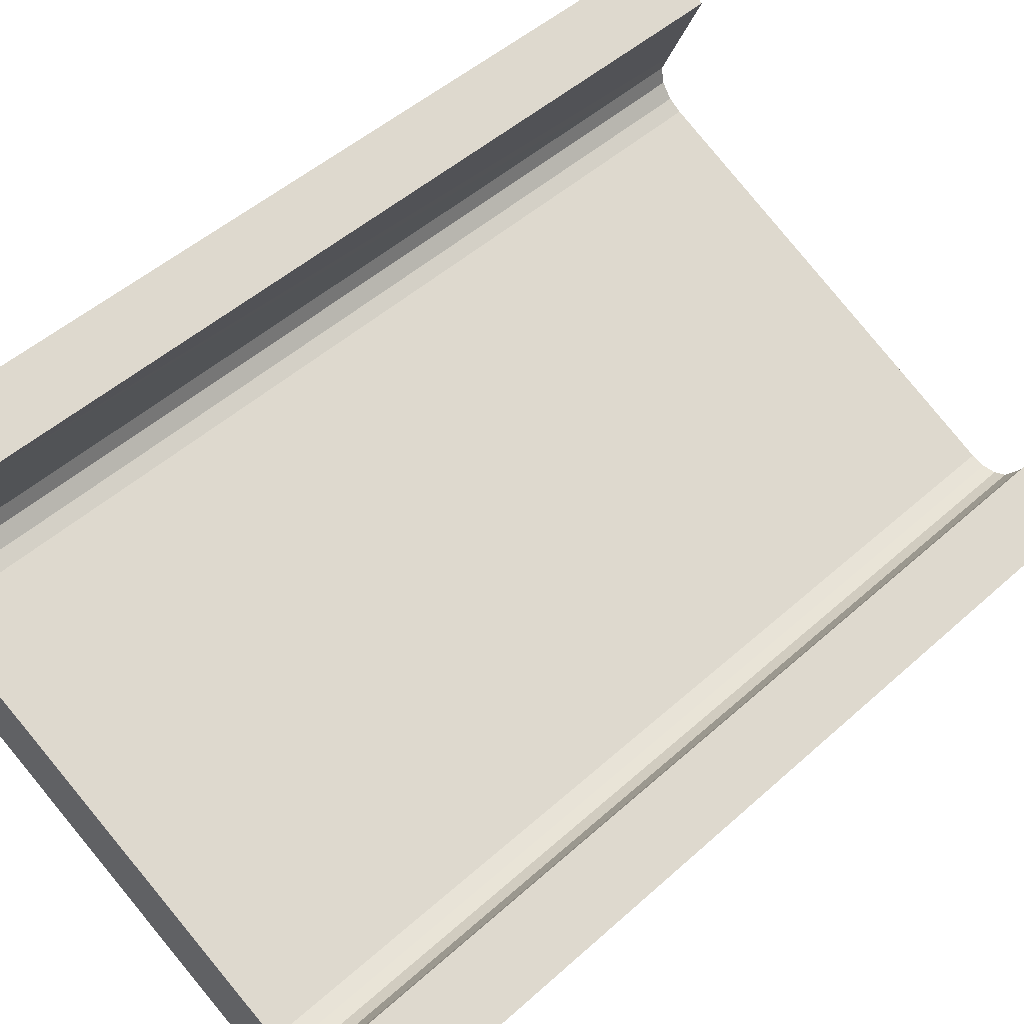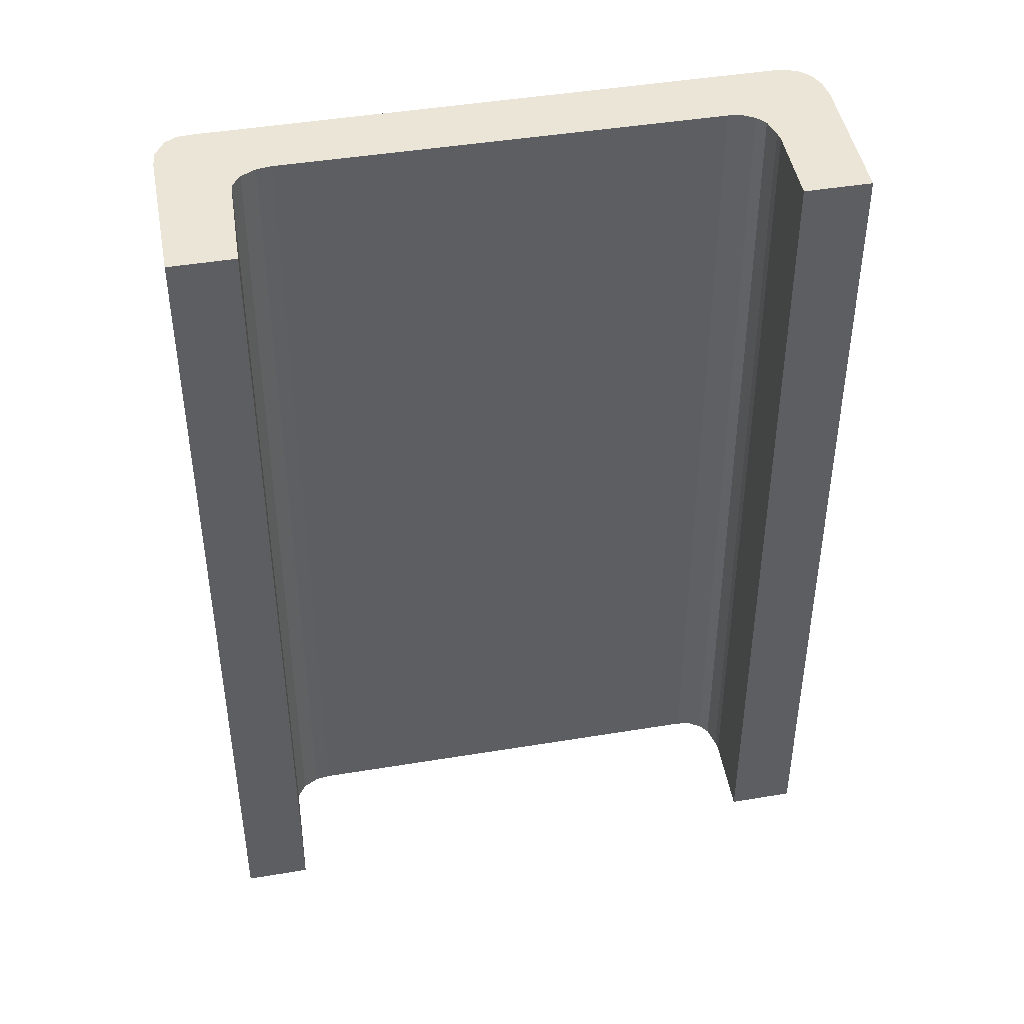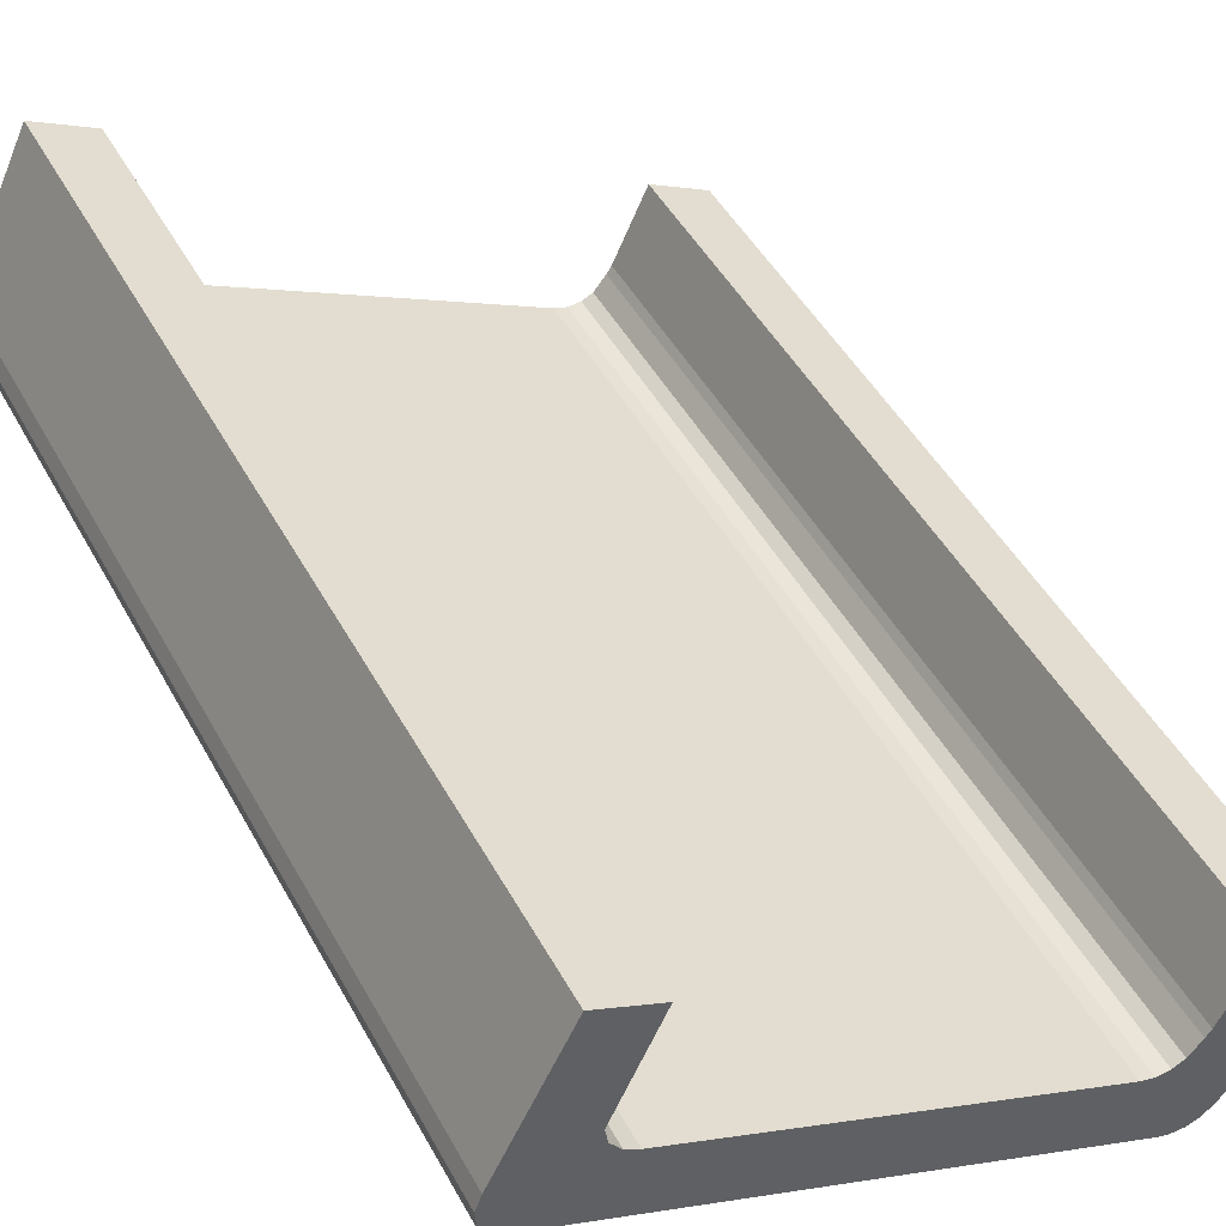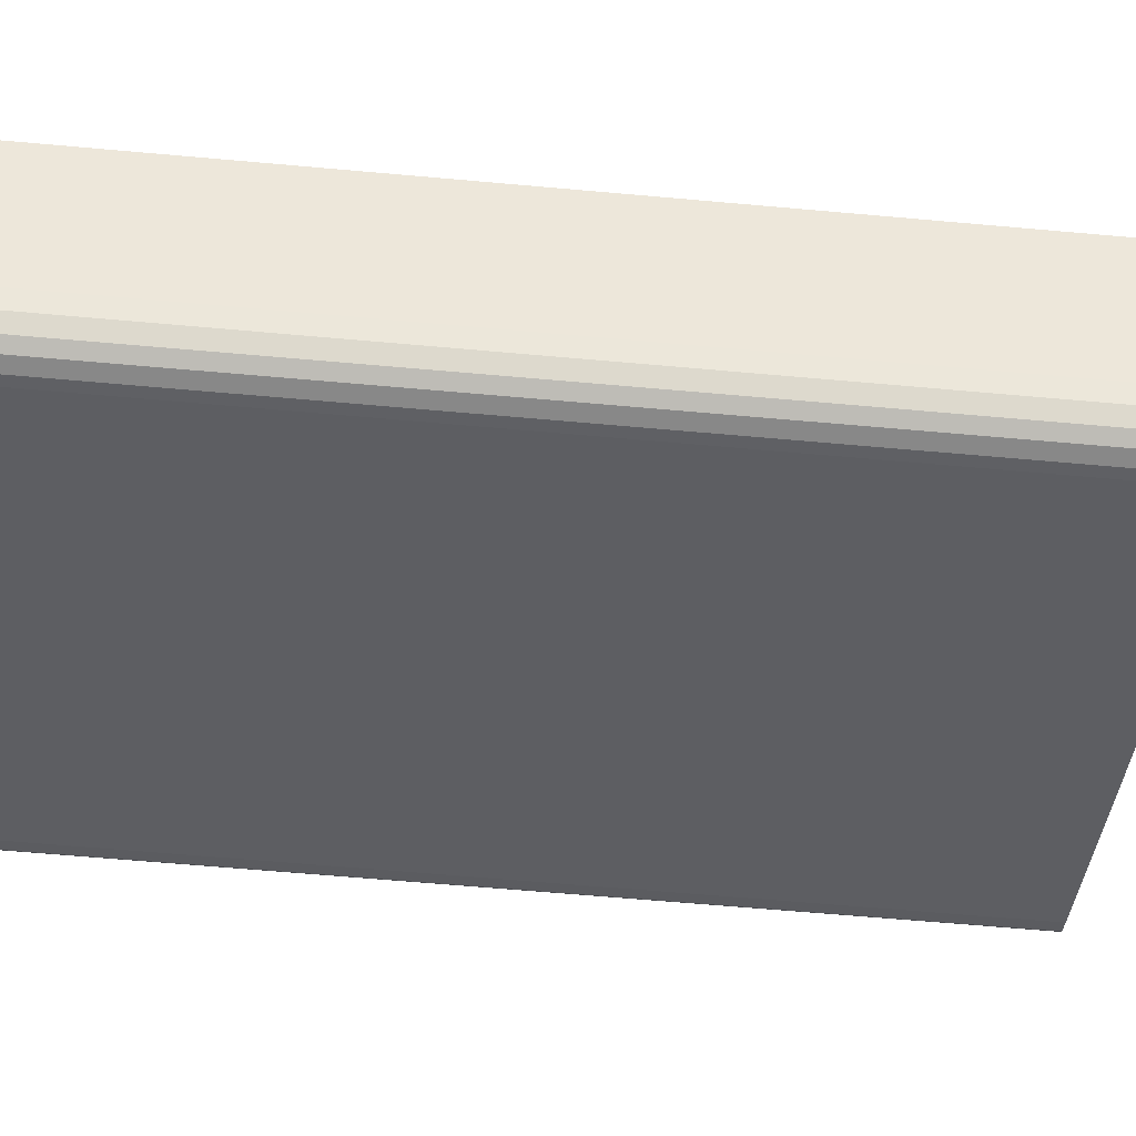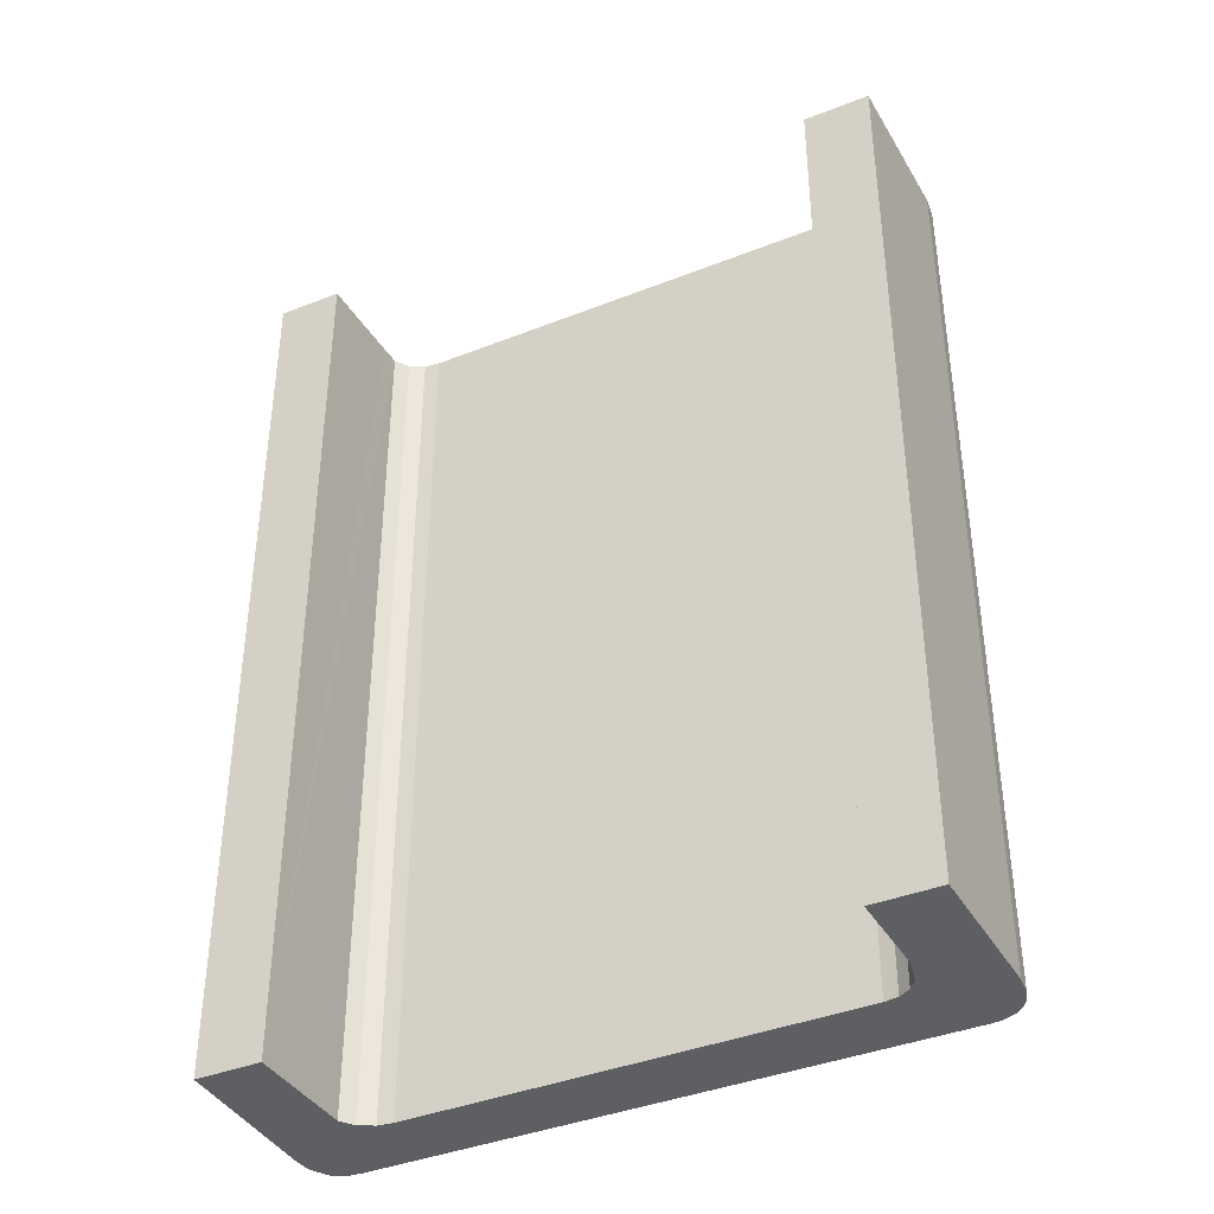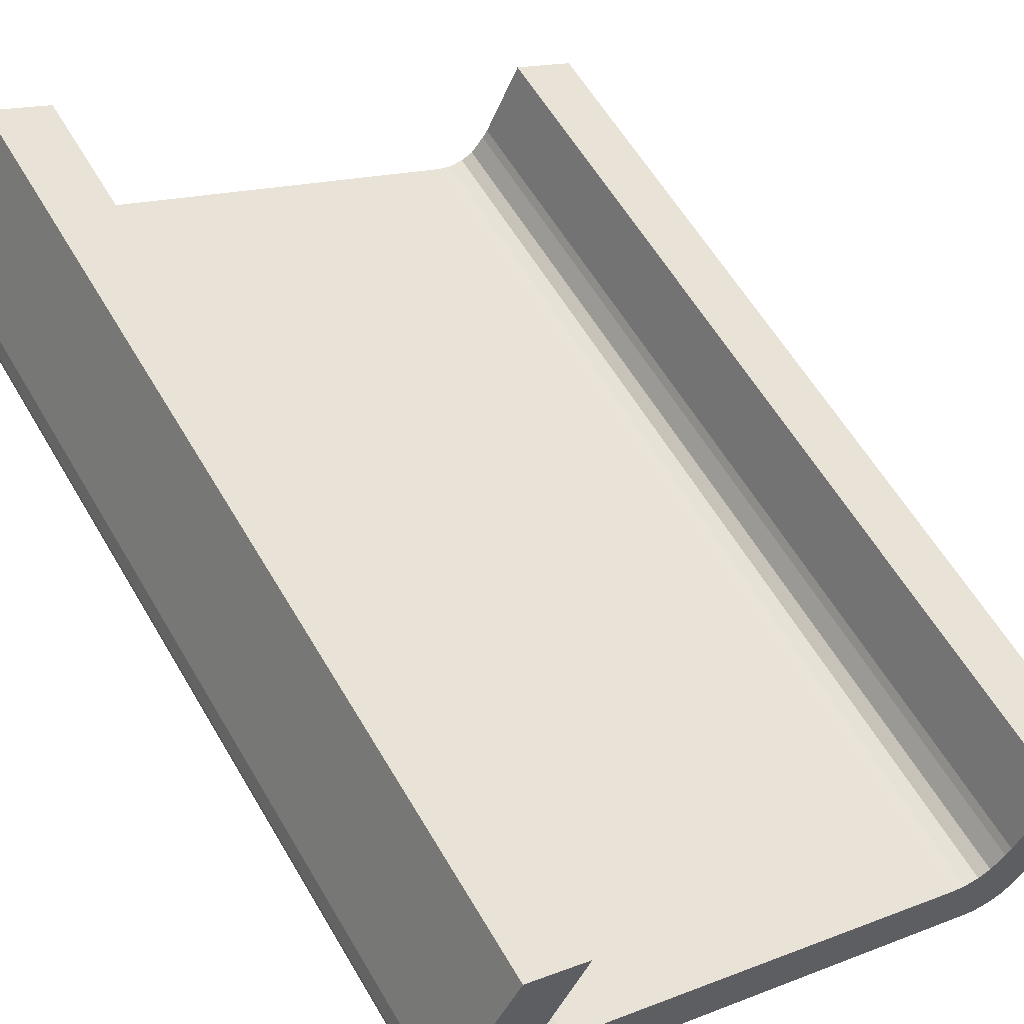
<metadata>
{"format":"obj","ext":"obj","renderer":"f3d","projection":"perspective","resolution":1024,"background":"white","views":[{"elev":48.0,"azim":44.7,"up":"+Z"},{"elev":44.2,"azim":15.5,"up":"+Y"},{"elev":47.5,"azim":-27.6,"up":"+Z"},{"elev":-65.3,"azim":84.9,"up":"+Z"},{"elev":-39.9,"azim":52.6,"up":"+Y"},{"elev":59.9,"azim":-30.3,"up":"+Z"}]}
</metadata>
<code>
v  0.166 25.94 0.476
v  2.528 25.94 0.795
v  2.604 25.94 0.326
v  2.149 25.94 4.556
v  2.751 25.94 1.314
v  3.817 25.94 3.718
v  0 25.94 1.588e-15
v  0.258 25.94 -0.919
v  0.048 25.94 -0.589
v  0.66 25.94 -1.159
v  15.36 25.94 -8.536
v  3.261 25.94 -0.336
v  2.892 25.94 -0.081
v  14.58 25.94 -5.97
v  15.67 25.94 -8.662
v  14.96 25.94 -6.09
v  16.1 25.94 -8.681
v  15.35 25.94 -6.065
v  16.48 25.94 -8.551
v  15.69 25.94 -5.909
v  16.84 25.94 -8.216
v  16.06 25.94 -5.456
v  17.15 25.94 -7.738
v  16.21 25.94 -5.23
v  17.23 25.94 -3.016
v  18.94 25.94 -3.874
v  16.21 3.202e-16 -5.23
v  17.23 1.847e-16 -3.016
v  0.166 -2.915e-17 0.476
v  2.149 -2.79e-16 4.556
v  15.35 3.714e-16 -6.065
v  15.69 3.618e-16 -5.909
v  16.06 3.341e-16 -5.456
v  18.94 2.372e-16 -3.874
v  3.817 -2.277e-16 3.718
v  2.604 -1.996e-17 0.326
v  2.892 4.96e-18 -0.081
v  3.261 2.057e-17 -0.336
v  14.58 3.656e-16 -5.97
v  17.15 4.738e-16 -7.738
v  16.84 5.031e-16 -8.216
v  16.48 5.236e-16 -8.551
v  2.528 -4.868e-17 0.795
v  2.751 -8.046e-17 1.314
v  16.1 5.316e-16 -8.681
v  15.67 5.304e-16 -8.662
v  15.36 5.227e-16 -8.536
v  0.66 7.097e-17 -1.159
v  0.258 5.627e-17 -0.919
v  0.048 3.607e-17 -0.589
v  0 0 0
v  14.96 3.729e-16 -6.09
g defaultobject
f 1 2 3
f 2 1 4
f 2 4 5
f 5 4 6
f 7 8 9
f 8 7 10
f 10 7 1
f 10 1 11
f 11 1 12
f 12 1 13
f 13 1 3
f 11 12 14
f 11 14 15
f 15 14 16
f 15 16 17
f 17 16 18
f 17 18 19
f 19 18 20
f 19 20 21
f 21 20 22
f 21 22 23
f 23 22 24
f 23 24 25
f 23 25 26
f 27 25 24
f 25 27 28
f 29 4 1
f 4 29 30
f 31 20 18
f 20 31 32
f 33 24 22
f 24 33 27
f 32 22 20
f 22 32 33
f 28 26 25
f 26 28 34
f 30 6 4
f 6 30 35
f 36 13 3
f 13 36 37
f 37 12 13
f 12 37 38
f 38 14 12
f 14 38 39
f 34 23 26
f 23 34 40
f 40 21 23
f 21 40 41
f 41 19 21
f 19 41 42
f 35 5 6
f 5 35 2
f 2 35 43
f 43 35 44
f 42 17 19
f 17 42 45
f 45 15 17
f 15 45 46
f 46 11 15
f 11 46 47
f 48 11 47
f 48 10 11
f 48 8 10
f 8 48 49
f 49 9 8
f 9 49 50
f 50 7 9
f 7 50 51
f 51 1 7
f 1 51 29
f 43 3 2
f 3 43 36
f 39 16 14
f 16 39 52
f 52 18 16
f 18 52 31
f 29 35 30
f 35 29 51
f 35 51 50
f 35 50 49
f 35 49 48
f 35 48 44
f 44 48 43
f 43 48 36
f 36 48 37
f 37 48 38
f 38 48 47
f 38 47 39
f 39 47 52
f 52 47 31
f 31 47 32
f 32 47 33
f 33 47 27
f 27 34 28
f 34 27 47
f 34 47 46
f 34 46 45
f 34 45 42
f 34 42 41
f 34 41 40

</code>
